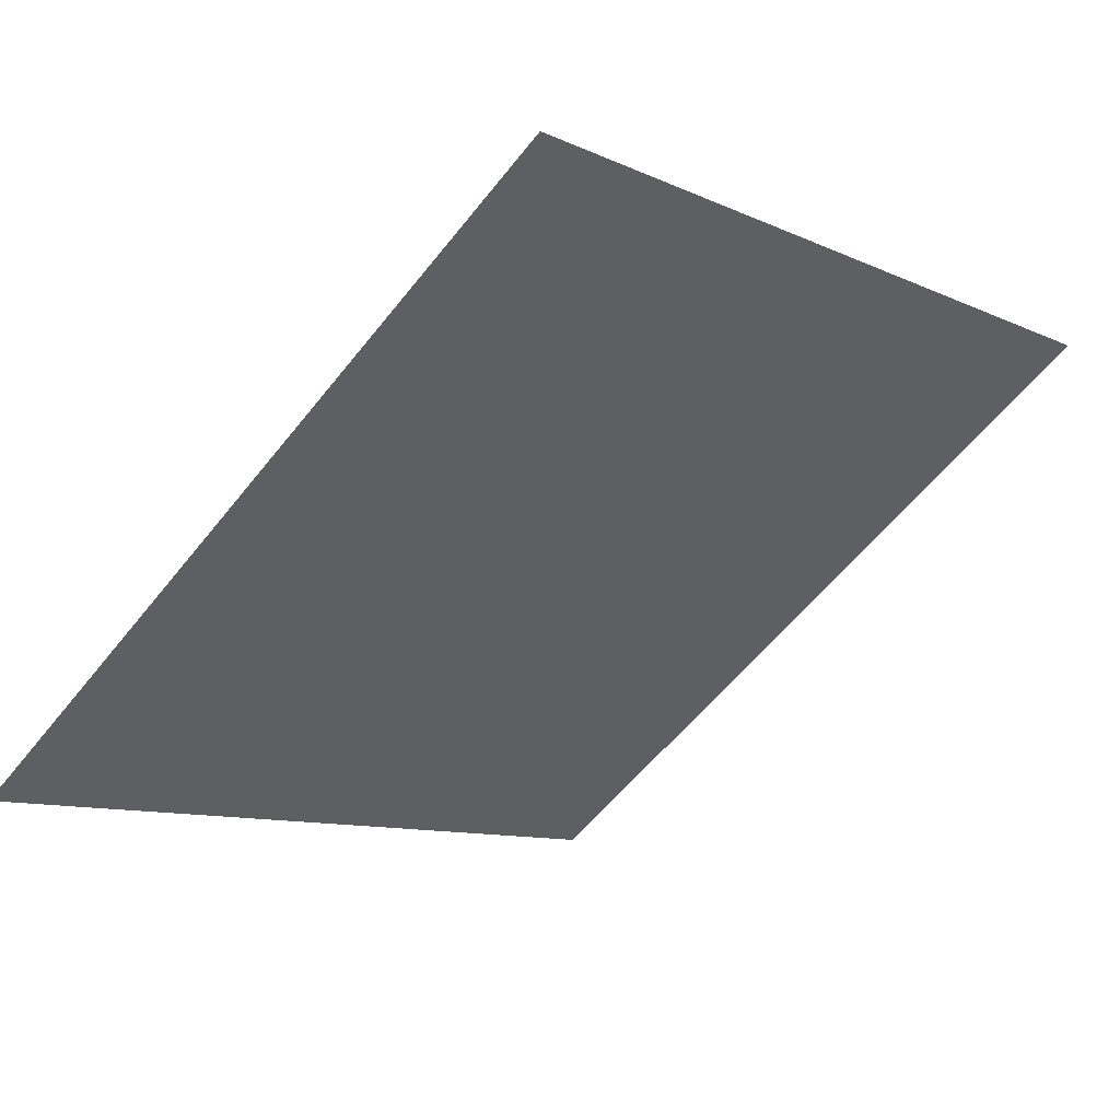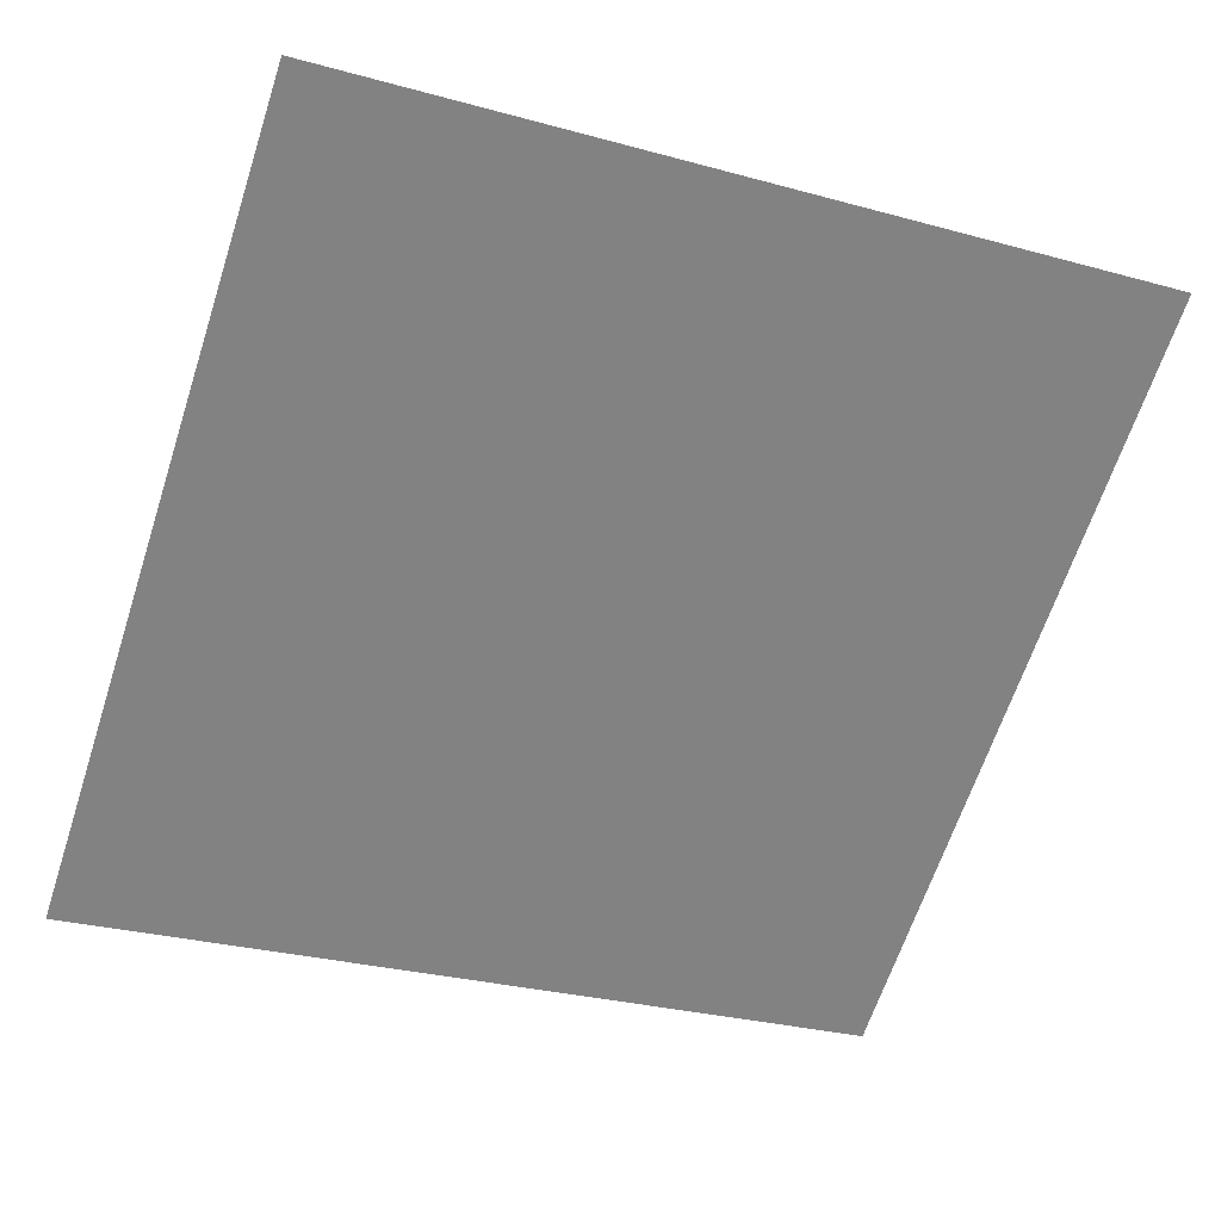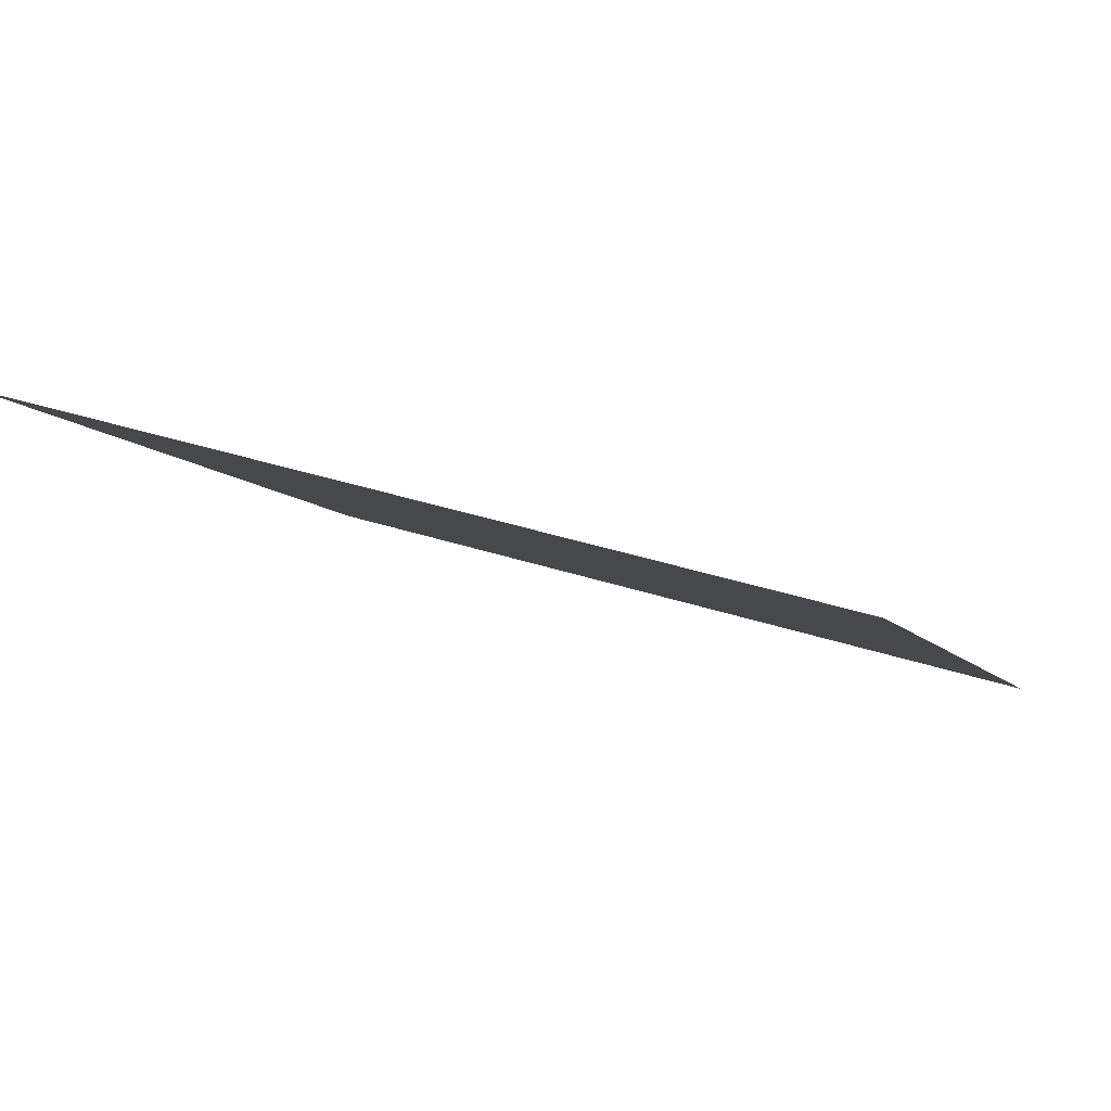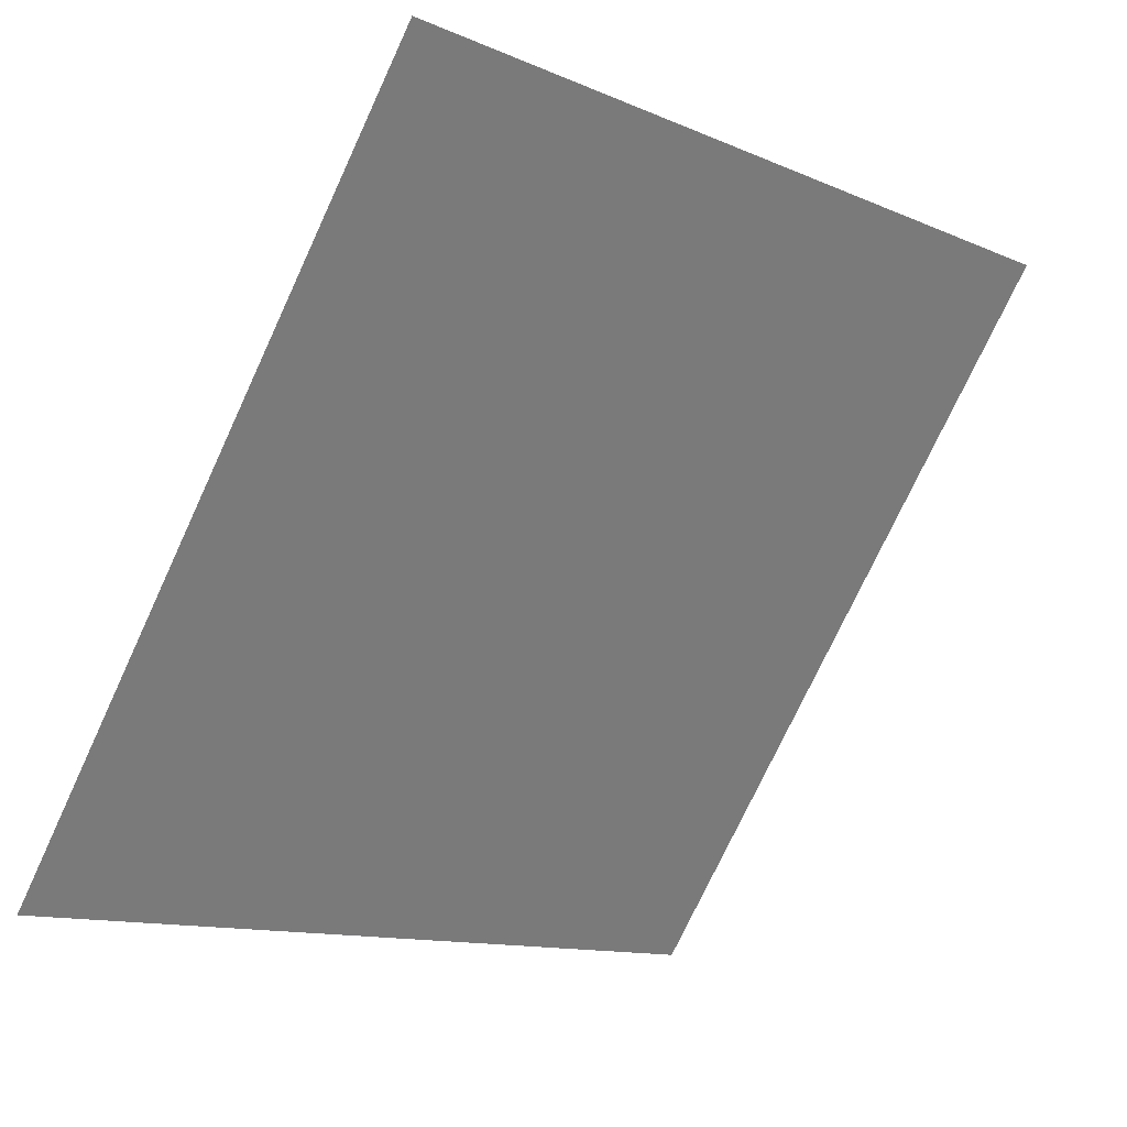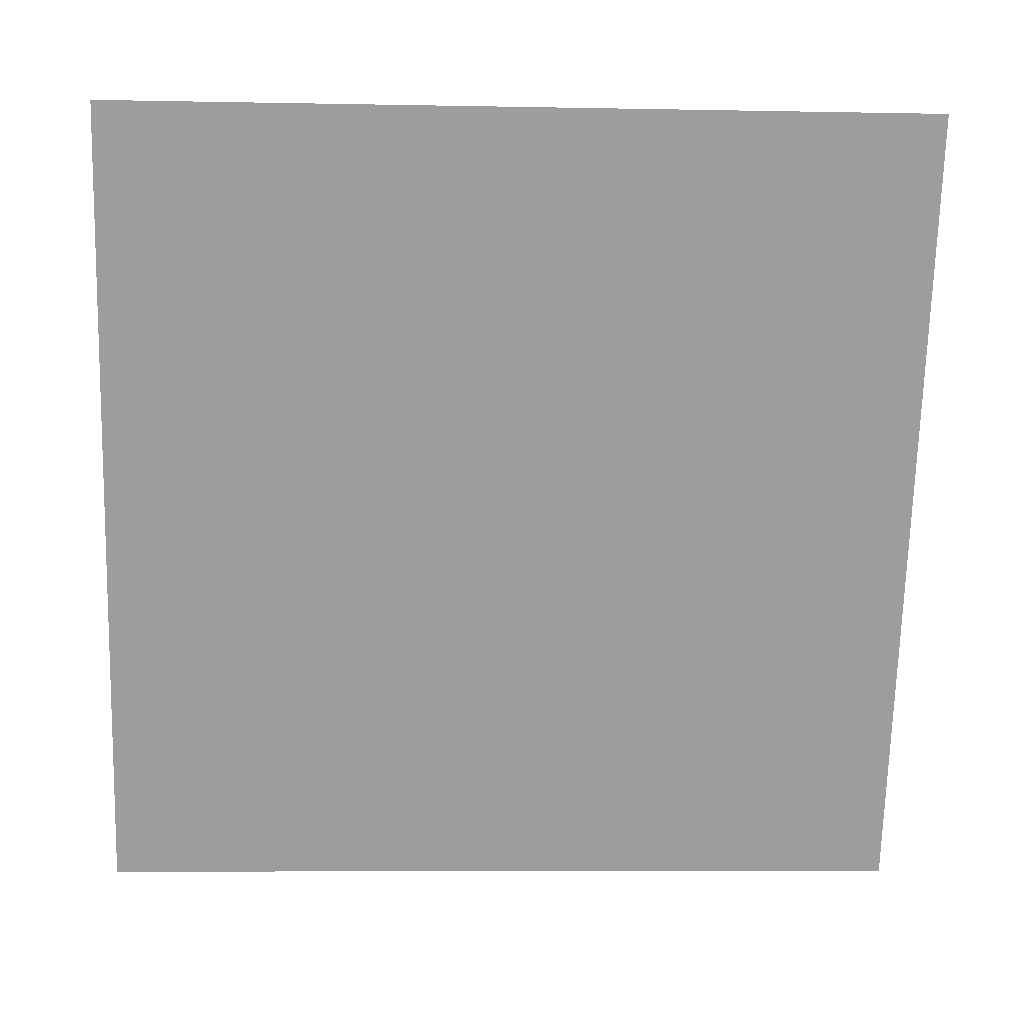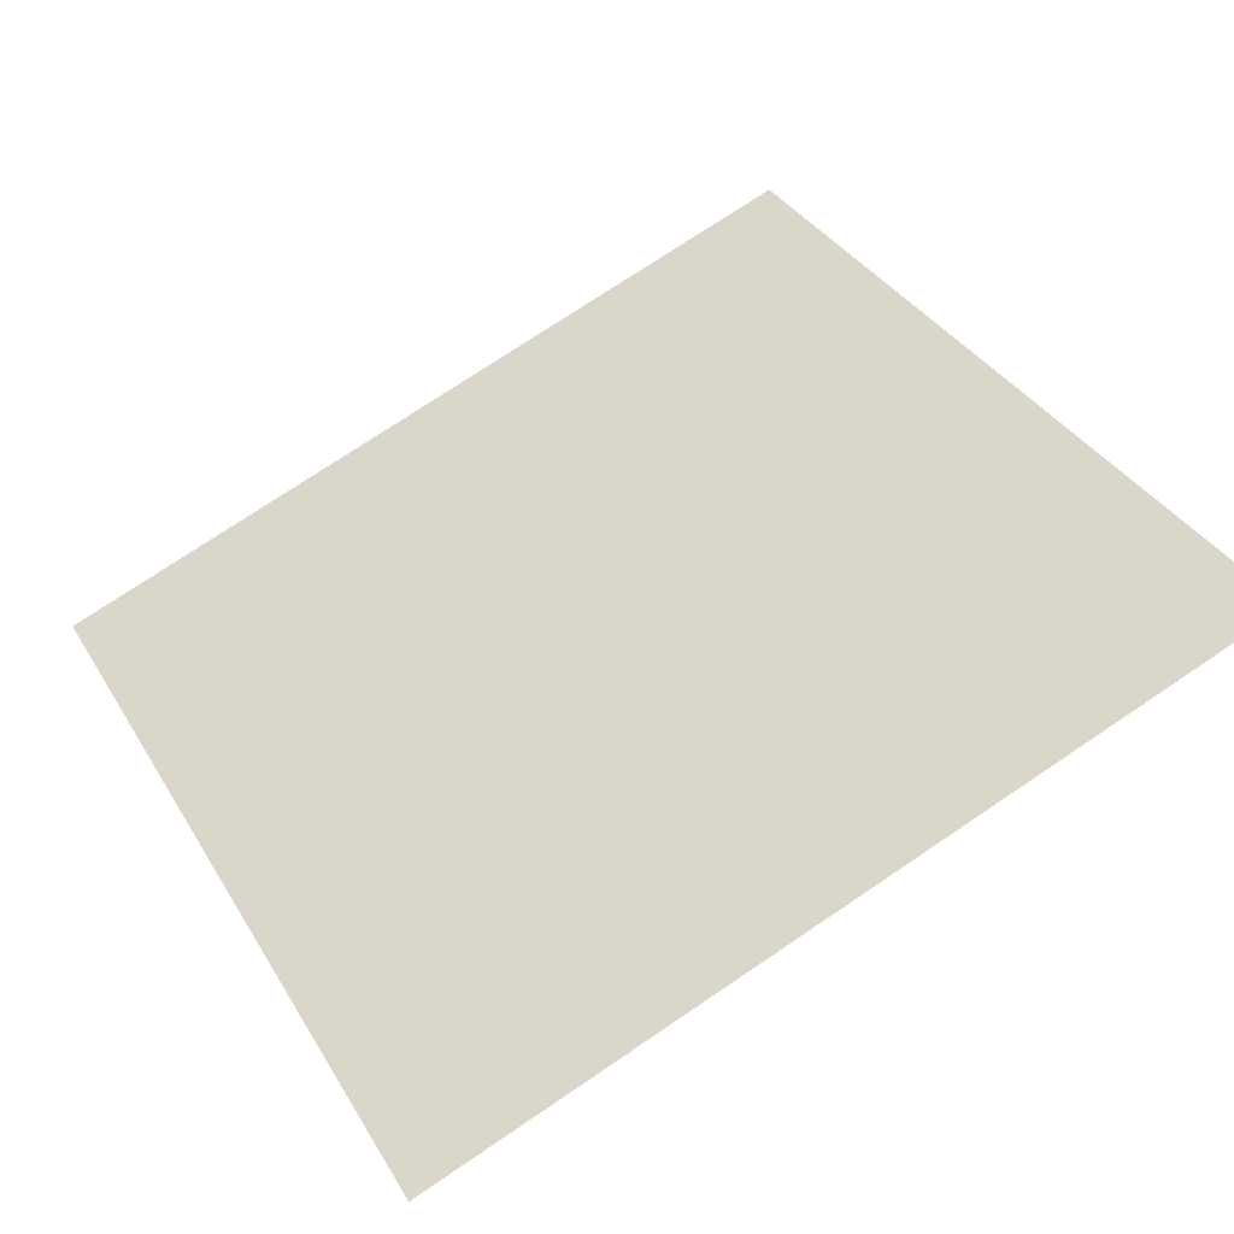
<metadata>
{"format":"obj","ext":"obj","renderer":"f3d","projection":"perspective","resolution":1024,"background":"white","views":[{"elev":-8.2,"azim":-48.8,"up":"+Y"},{"elev":-25.5,"azim":-21.5,"up":"+Y"},{"elev":31.9,"azim":24.3,"up":"+Y"},{"elev":-13.0,"azim":133.5,"up":"+Z"},{"elev":-17.2,"azim":175.6,"up":"+Z"},{"elev":77.7,"azim":-33.3,"up":"+Y"}]}
</metadata>
<code>
v 0.1058 0.5908 0.2486
v 0.09926 0.5909 0.2486
v 0.09938 0.5948 0.2539
v 0.1059 0.5947 0.2538
f 4 3 2 1

</code>
